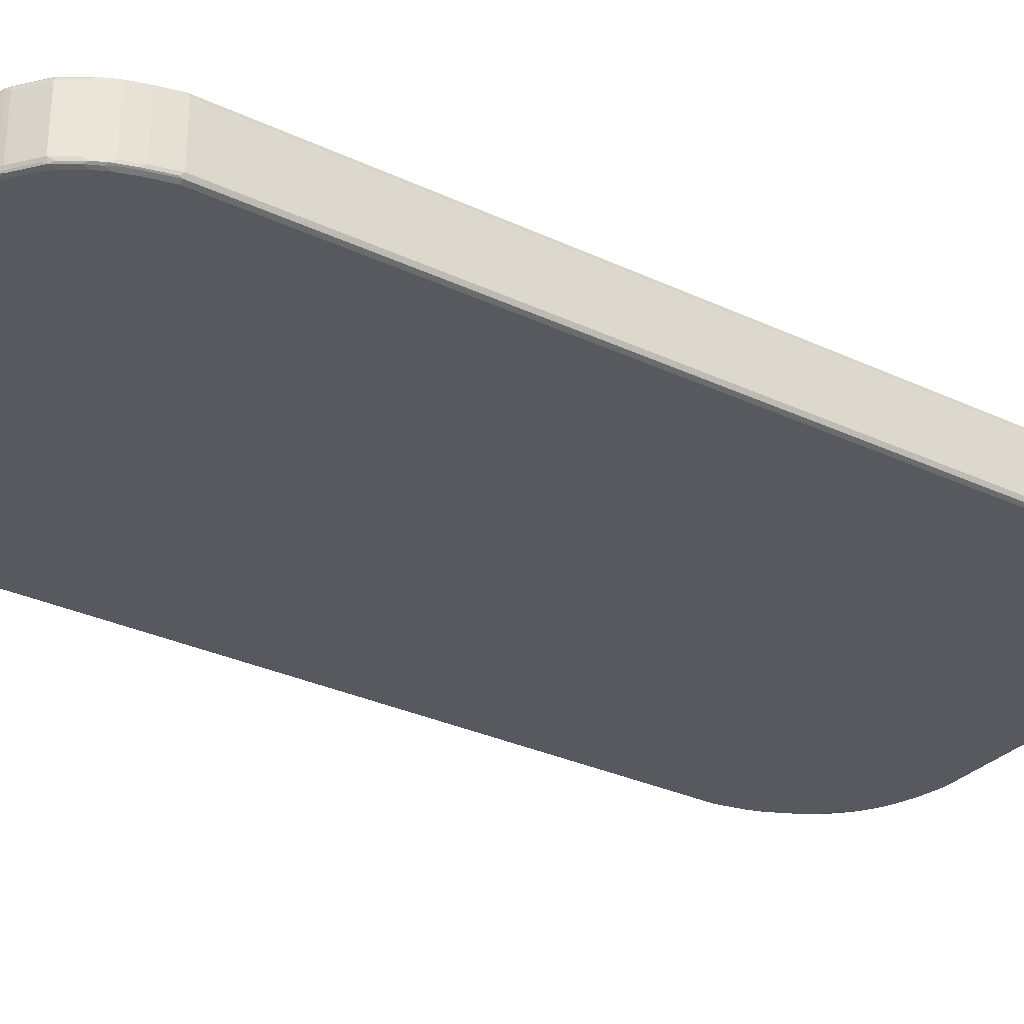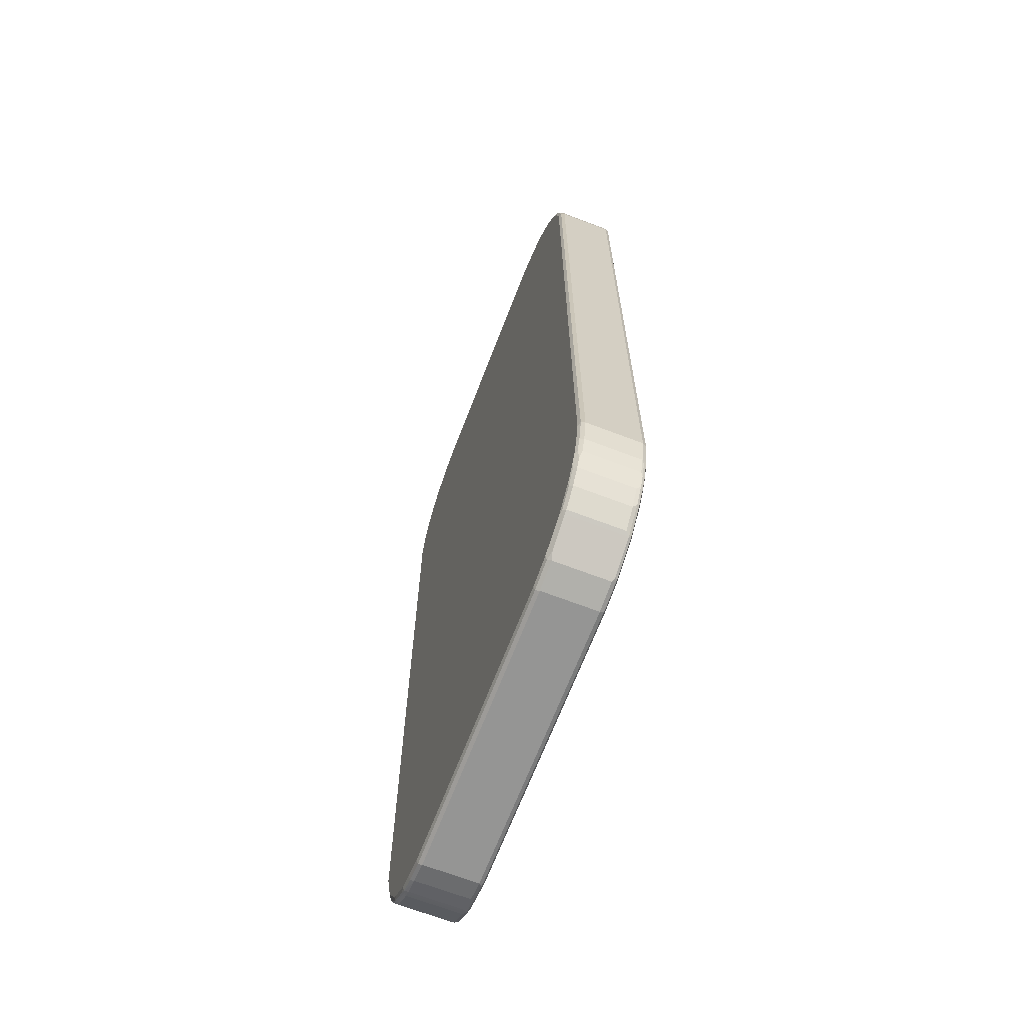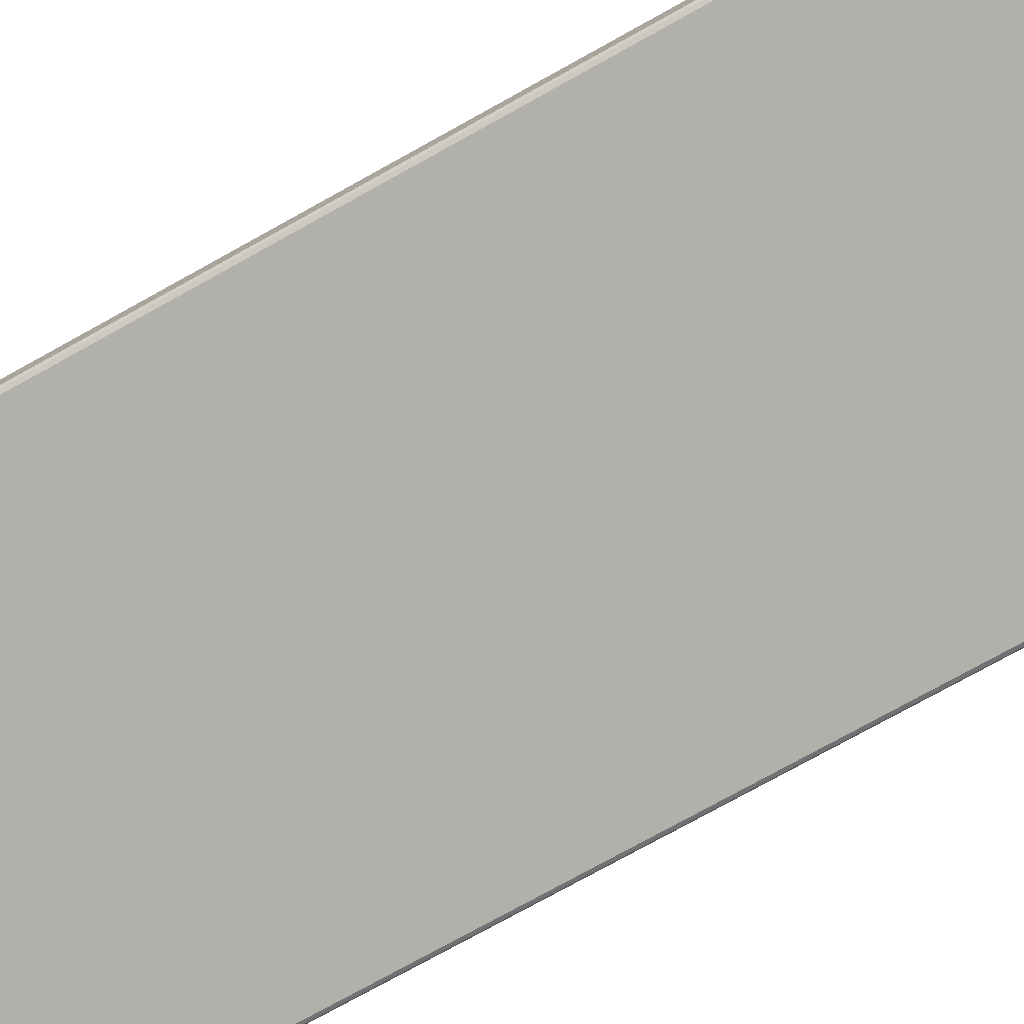
<metadata>
{"format":"obj","ext":"obj","renderer":"f3d","projection":"perspective","resolution":1024,"background":"white","views":[{"elev":-30.4,"azim":55.7,"up":"+Z"},{"elev":-67.4,"azim":-111.0,"up":"+Y"},{"elev":-78.5,"azim":-61.2,"up":"+Z"}]}
</metadata>
<code>
v -0.4652 -0.7077 -0.05055
v -0.4617 -0.7045 -0.0573
v -0.4516 -0.7549 -0.0573
v -0.455 -0.7584 -0.05055
v -0.4652 -0.7077 0.05055
v -0.4652 0.6773 -0.05055
v -0.455 -0.7077 -0.06067
v -0.4448 -0.7584 -0.06067
v -0.4617 0.6808 -0.0573
v -0.4415 -0.7853 -0.0573
v -0.4499 -0.7633 -0.05561
v -0.4398 -0.7937 -0.05561
v -0.4448 -0.7886 -0.05055
v -0.455 -0.7584 0.05055
v -0.4516 -0.7584 0.0573
v -0.4617 -0.7077 0.0573
v -0.4626 0.6824 0.05561
v -0.4652 0.6773 0.05055
v -0.455 0.728 -0.05055
v -0.4516 0.7314 -0.0573
v -0.455 0.6773 -0.06067
v -0.4347 -0.7886 -0.06067
v -0.423 -0.8174 -0.05899
v -0.4381 -0.8021 -0.05393
v -0.4297 -0.8139 -0.05561
v -0.4448 -0.7886 0.05055
v -0.4516 -0.7651 0.05393
v -0.4499 -0.7633 0.05814
v -0.4601 -0.7128 0.05814
v -0.4617 0.6773 0.0573
v -0.4525 0.7331 0.05561
v -0.455 0.728 0.05055
v -0.4448 0.7584 -0.05055
v -0.4415 0.7617 -0.0573
v -0.4347 0.7584 -0.06067
v -0.4448 0.728 -0.06067
v -0.4246 -0.8088 -0.06067
v -0.428 -0.8223 -0.05393
v -0.4044 -0.8392 -0.06067
v -0.4028 -0.8476 -0.05899
v -0.4078 -0.8527 -0.05393
v -0.4415 -0.7953 0.05393
v -0.4398 -0.7937 0.05814
v -0.4448 -0.7584 0.06067
v -0.455 -0.7077 0.06067
v -0.455 0.6773 0.06067
v -0.4516 0.728 0.0573
v -0.4415 0.7584 0.0573
v -0.4424 0.7633 0.05561
v -0.4448 0.7584 0.05055
v -0.4398 0.7658 -0.05561
v -0.4179 0.8123 -0.05055
v -0.4213 0.8021 -0.0573
v -0.4145 0.7988 -0.06067
v -0.428 -0.8223 0.04718
v -0.364 -0.8797 -0.06067
v -0.3927 -0.8578 -0.05899
v -0.3876 -0.8729 -0.05393
v -0.4078 -0.8527 0.04718
v -0.4314 -0.8156 0.05393
v -0.4297 -0.8139 0.05814
v -0.4347 -0.7886 0.06067
v -0.4448 0.728 0.06067
v -0.4347 0.7584 0.06067
v -0.436 0.7684 0.05814
v -0.4222 0.8037 0.05561
v -0.4196 0.8063 -0.05561
v -0.3994 0.8367 -0.05561
v -0.4179 0.8123 0.05055
v -0.3977 0.8425 -0.05055
v -0.401 0.8325 -0.0573
v -0.4145 0.8101 -0.05814
v -0.3943 0.8405 -0.05814
v -0.3943 0.829 -0.06067
v -0.3725 -0.878 -0.05899
v -0.3235 -0.8999 -0.06067
v -0.3775 -0.883 -0.05393
v -0.3876 -0.8729 0.04718
v -0.4112 -0.846 0.05393
v -0.4246 -0.8088 0.06067
v -0.4095 -0.8443 0.05814
v -0.4145 0.7988 0.06067
v -0.4158 0.8088 0.05814
v -0.3956 0.8392 0.05814
v -0.4019 0.8341 0.05561
v -0.3977 0.8425 0.05055
v -0.3876 0.8527 -0.05055
v -0.3741 0.8607 -0.05814
v -0.3842 0.8392 -0.06067
v -0.3319 -0.8982 -0.05899
v -0.3691 -0.8848 -0.05561
v -0.3033 -0.9099 -0.06067
v -0.3168 -0.9134 -0.05393
v -0.3572 -0.8931 -0.05393
v -0.3707 -0.8864 -0.04718
v -0.3775 -0.883 0.04718
v -0.3707 -0.8864 0.05393
v -0.4044 -0.8392 0.06067
v -0.3691 -0.8848 0.05814
v -0.3943 0.829 0.06067
v -0.3842 0.8392 0.06067
v -0.3754 0.8595 0.05814
v -0.3876 0.8527 0.05055
v -0.3674 0.8729 -0.05055
v -0.364 0.8595 -0.06067
v -0.364 0.8707 -0.05814
v -0.3286 -0.905 -0.05561
v -0.3 -0.9166 -0.0573
v -0.2528 -0.9201 -0.06067
v -0.3033 -0.9201 -0.05055
v -0.3303 -0.9066 0.05393
v -0.364 -0.8797 0.06067
v -0.3286 -0.905 0.05814
v -0.3235 -0.8999 0.06067
v -0.364 0.8595 0.06067
v -0.3653 0.8695 0.05814
v -0.3674 0.8729 0.05055
v -0.337 0.8931 -0.05055
v -0.359 0.8771 -0.05561
v -0.3539 0.8695 -0.06067
v -0.3337 0.891 -0.05814
v -0.2494 -0.9268 -0.0573
v 0.2831 -0.9201 -0.06067
v -0.3033 -0.9201 0.05055
v -0.2528 -0.9303 -0.05055
v -0.3101 -0.9166 0.05393
v -0.3083 -0.915 0.05814
v -0.3033 -0.9099 0.06067
v -0.3539 0.8695 0.06067
v -0.3349 0.8897 0.05814
v -0.3572 0.8762 0.0573
v -0.3614 0.8746 0.05561
v -0.337 0.8931 0.05055
v -0.3286 0.8973 -0.05561
v -0.3083 0.9075 -0.05561
v -0.3235 0.8897 -0.06067
v -0.3134 0.9012 -0.05814
v 0.2865 -0.9268 -0.0573
v 0.3235 -0.9099 -0.06067
v -0.3033 -0.9166 0.0573
v -0.2528 -0.9303 0.05055
v 0.2831 -0.9303 -0.05055
v -0.2578 -0.9252 0.05814
v -0.2528 -0.9201 0.06067
v -0.3235 0.8897 0.06067
v -0.3269 0.8964 0.0573
v -0.3311 0.8948 0.05561
v -0.3109 0.905 0.05561
v -0.3101 0.9066 0.05055
v -0.3033 0.9099 0.05055
v -0.3033 0.9099 -0.05055
v -0.273 0.9201 -0.05055
v -0.278 0.9176 -0.05561
v -0.3033 0.9066 -0.0573
v -0.3033 0.8999 -0.06067
v 0.3269 -0.9166 -0.0573
v 0.3539 -0.8999 -0.06067
v -0.2528 -0.9268 0.0573
v 0.2831 -0.9303 0.05055
v 0.2881 -0.9278 0.05561
v 0.3235 -0.9201 -0.05055
v 0.2831 -0.9268 0.0573
v 0.2831 -0.9201 0.06067
v -0.3033 0.8999 0.06067
v -0.3067 0.9066 0.0573
v -0.273 0.9201 0.05055
v -0.2224 0.9303 -0.05055
v -0.2275 0.9278 -0.05561
v -0.273 0.9166 -0.0573
v -0.273 0.9099 -0.06067
v 0.3572 -0.9066 -0.0573
v 0.3943 -0.8695 -0.06067
v 0.3653 -0.8999 -0.05814
v 0.3235 -0.9201 0.05055
v 0.3286 -0.9176 0.05561
v 0.3539 -0.9099 -0.05055
v 0.3235 -0.9166 0.0573
v 0.3235 -0.9099 0.06067
v -0.273 0.9099 0.06067
v -0.2764 0.9166 0.0573
v -0.2224 0.9303 0.05055
v 0.2528 0.9303 -0.05055
v 0.2528 0.9268 -0.0573
v -0.2224 0.9268 -0.0573
v -0.2224 0.9201 -0.06067
v 0.3614 -0.905 -0.05561
v 0.3606 -0.9066 -0.05055
v 0.4044 -0.8595 -0.06067
v 0.4057 -0.8695 -0.05814
v 0.3539 -0.9099 0.05055
v 0.359 -0.9075 0.05561
v 0.3539 -0.9066 0.0573
v 0.3539 -0.8999 0.06067
v -0.2224 0.9201 0.06067
v -0.2257 0.9268 0.0573
v 0.2528 0.9303 0.05055
v 0.3033 0.9201 -0.05055
v 0.3033 0.9166 -0.0573
v 0.2578 0.9252 -0.05814
v 0.2528 0.9201 -0.06067
v 0.3674 -0.9032 -0.05055
v 0.4019 -0.8746 -0.05561
v 0.4078 -0.8729 -0.05055
v 0.4246 -0.829 -0.06067
v 0.4259 -0.8392 -0.05814
v 0.4121 -0.8646 -0.05561
v 0.3674 -0.9032 0.05055
v 0.4078 -0.8729 0.05055
v 0.3994 -0.8771 0.05561
v 0.364 -0.9012 0.05814
v 0.3943 -0.8695 0.06067
v 0.2528 0.9201 0.06067
v 0.2494 0.9268 0.0573
v 0.3033 0.9201 0.05055
v 0.3303 0.9066 -0.05393
v 0.3101 0.9166 -0.05393
v 0.3083 0.915 -0.05814
v 0.3033 0.9099 -0.06067
v 0.428 -0.8425 -0.05055
v 0.4347 -0.8088 -0.06067
v 0.436 -0.819 -0.05814
v 0.4323 -0.8341 -0.05561
v 0.428 -0.8425 0.05055
v 0.4297 -0.8367 0.05561
v 0.4095 -0.8669 0.05561
v 0.4044 -0.8707 0.05814
v 0.4044 -0.8595 0.06067
v 0.3033 0.9099 0.06067
v 0.3 0.9166 0.0573
v 0.3168 0.9134 0.05393
v 0.3707 0.8864 -0.05393
v 0.3691 0.8848 -0.05814
v 0.3286 0.905 -0.05814
v 0.3235 0.8999 -0.06067
v 0.4415 -0.8088 -0.0573
v 0.4448 -0.7786 -0.06067
v 0.4424 -0.8139 -0.05561
v 0.4448 -0.8088 0.05055
v 0.4398 -0.8165 0.05561
v 0.4314 -0.8325 0.0573
v 0.4112 -0.8627 0.0573
v 0.4246 -0.8405 0.05814
v 0.4246 -0.829 0.06067
v 0.3235 0.8999 0.06067
v 0.3286 0.905 0.05561
v 0.3691 0.8848 0.05561
v 0.3572 0.8931 0.05393
v 0.3707 0.8864 0.04718
v 0.3775 0.883 -0.04718
v 0.3876 0.8729 -0.04718
v 0.4112 0.846 -0.05393
v 0.4095 0.8443 -0.05814
v 0.364 0.8797 -0.06067
v 0.4516 -0.7786 -0.0573
v 0.455 -0.7382 -0.06067
v 0.4525 -0.7835 -0.05561
v 0.455 -0.7786 -0.05055
v 0.4448 -0.8088 -0.05055
v 0.455 -0.7786 0.05055
v 0.4415 -0.8123 0.0573
v 0.4347 -0.8088 0.06067
v 0.364 0.8797 0.06067
v 0.3725 0.878 0.05899
v 0.3319 0.8982 0.05899
v 0.3775 0.883 0.05393
v 0.4078 0.8527 -0.04718
v 0.3876 0.8729 0.05393
v 0.4314 0.8156 -0.05393
v 0.4044 0.8392 -0.06067
v 0.4297 0.8139 -0.05814
v 0.4617 -0.7382 -0.0573
v 0.455 0.7077 -0.06067
v 0.4601 0.7128 -0.05814
v 0.4626 -0.7431 -0.05561
v 0.4652 -0.7382 -0.05055
v 0.4652 -0.7382 0.05055
v 0.4516 -0.7819 0.0573
v 0.4448 -0.7786 0.06067
v 0.4044 0.8392 0.06067
v 0.3927 0.8578 0.05899
v 0.4078 0.8527 0.05393
v 0.428 0.8223 -0.04718
v 0.4415 0.7953 -0.05393
v 0.4246 0.8088 -0.06067
v 0.4398 0.7937 -0.05814
v 0.4617 0.7077 -0.0573
v 0.4448 0.7584 -0.06067
v 0.4499 0.7633 -0.05814
v 0.4516 0.7584 -0.0573
v 0.4652 0.7077 -0.05055
v 0.4617 -0.7414 0.0573
v 0.4652 0.7077 0.05055
v 0.455 -0.7382 0.06067
v 0.4028 0.8476 0.05899
v 0.4246 0.8088 0.06067
v 0.423 0.8174 0.05899
v 0.428 0.8223 0.05393
v 0.4448 0.7886 -0.05055
v 0.4516 0.7651 -0.05393
v 0.4347 0.7886 -0.06067
v 0.455 0.7584 -0.05055
v 0.4617 0.7045 0.0573
v 0.455 0.7584 0.05055
v 0.4516 0.7549 0.0573
v 0.455 0.7077 0.06067
v 0.4347 0.7886 0.06067
v 0.4415 0.7853 0.0573
v 0.4398 0.7937 0.05561
v 0.4297 0.8139 0.05561
v 0.4381 0.8021 0.05393
v 0.4448 0.7886 0.05055
v 0.4448 0.7584 0.06067
v 0.4499 0.7633 0.05561
f 1 2 3
f 183 198 217
f 183 217 199
f 183 199 184
f 184 199 185
f 185 199 200
f 186 201 187
f 186 202 203
f 186 203 201
f 187 201 191
f 188 204 205
f 188 205 189
f 189 206 203
f 189 203 202
f 189 205 206
f 191 201 207
f 182 214 197
f 191 207 208
f 182 196 214
f 182 197 198
f 172 188 189
f 173 189 202
f 173 202 186
f 174 190 191
f 174 191 175
f 175 191 177
f 176 187 191
f 176 191 190
f 177 191 192
f 177 192 193
f 177 193 178
f 179 194 195
f 179 195 180
f 181 195 213
f 181 213 196
f 182 198 183
f 191 208 209
f 191 209 226
f 191 226 210
f 203 206 222
f 203 222 219
f 203 219 223
f 203 223 208
f 204 220 221
f 204 221 205
f 205 221 237
f 205 237 222
f 205 222 206
f 208 223 224
f 208 224 225
f 208 225 226
f 208 226 209
f 211 226 227
f 212 228 229
f 201 208 207
f 201 203 208
f 199 218 200
f 199 217 218
f 191 210 192
f 192 210 193
f 193 210 226
f 193 226 211
f 194 212 213
f 194 213 195
f 196 213 229
f 171 173 186
f 196 229 214
f 197 230 247
f 197 247 248
f 197 248 231
f 197 231 215
f 197 215 216
f 197 216 217
f 197 217 198
f 197 214 230
f 171 187 176
f 171 186 187
f 169 185 170
f 137 154 155
f 138 156 161
f 138 161 142
f 139 157 171
f 139 171 156
f 141 159 160
f 141 160 158
f 142 161 174
f 142 174 159
f 143 162 163
f 143 163 144
f 143 158 162
f 145 164 165
f 145 165 146
f 146 165 148
f 135 154 137
f 135 169 154
f 135 153 169
f 135 152 153
f 124 158 140
f 125 142 159
f 125 159 141
f 127 140 158
f 127 158 143
f 127 143 144
f 127 144 128
f 146 148 147
f 130 145 146
f 131 147 132
f 133 147 148
f 133 148 149
f 133 149 135
f 135 149 150
f 135 150 151
f 135 151 152
f 131 146 147
f 212 229 213
f 148 165 149
f 150 165 166
f 161 190 174
f 162 177 178
f 162 178 163
f 164 179 180
f 164 180 165
f 165 180 166
f 166 180 195
f 166 195 181
f 167 181 196
f 167 196 182
f 167 182 168
f 168 182 183
f 168 183 184
f 168 184 169
f 169 184 185
f 161 176 190
f 161 171 176
f 160 177 162
f 160 175 177
f 150 166 152
f 150 152 151
f 152 166 181
f 152 181 167
f 152 167 168
f 152 168 153
f 153 168 169
f 149 165 150
f 154 169 170
f 156 171 161
f 157 172 189
f 157 189 173
f 157 173 171
f 158 160 162
f 159 174 175
f 159 175 160
f 154 170 155
f 214 229 230
f 215 231 232
f 215 232 233
f 271 273 286
f 271 286 274
f 272 287 273
f 273 287 288
f 273 288 289
f 273 289 286
f 274 286 290
f 274 290 275
f 275 290 292
f 275 292 276
f 276 291 277
f 276 292 302
f 276 302 291
f 277 291 293
f 277 293 278
f 270 300 284
f 270 285 300
f 268 285 270
f 268 283 285
f 259 276 277
f 259 277 260
f 260 277 278
f 260 278 261
f 262 279 280
f 262 280 263
f 263 267 265
f 279 294 280
f 263 280 281
f 266 281 297
f 266 297 282
f 268 282 297
f 268 297 310
f 268 310 311
f 268 311 298
f 268 298 283
f 263 281 267
f 257 276 259
f 279 295 296
f 280 294 281
f 296 307 308
f 296 308 309
f 296 309 297
f 297 309 308
f 297 308 310
f 298 311 303
f 298 303 301
f 302 304 312
f 302 312 305
f 303 311 308
f 303 308 313
f 303 313 304
f 304 313 308
f 304 308 307
f 304 307 312
f 296 306 307
f 295 306 296
f 292 304 302
f 292 303 304
f 281 294 296
f 281 296 297
f 283 298 301
f 283 301 299
f 283 299 285
f 285 299 288
f 285 288 287
f 279 296 294
f 285 287 300
f 288 299 301
f 288 301 289
f 289 301 290
f 290 301 303
f 290 303 292
f 291 302 305
f 291 305 293
f 286 289 290
f 124 141 158
f 257 275 276
f 256 274 275
f 226 242 227
f 227 242 243
f 228 244 230
f 228 230 229
f 230 244 264
f 230 264 245
f 230 245 246
f 230 246 247
f 231 248 265
f 231 265 249
f 231 249 250
f 231 250 266
f 231 266 251
f 231 251 252
f 231 252 232
f 226 240 242
f 226 241 240
f 225 241 226
f 224 241 225
f 215 233 217
f 215 217 216
f 217 233 234
f 217 234 218
f 219 222 223
f 220 235 221
f 220 236 254
f 232 252 269
f 220 254 235
f 222 237 238
f 222 238 223
f 223 238 239
f 223 239 224
f 224 239 260
f 224 260 240
f 224 240 241
f 221 235 237
f 256 275 257
f 232 269 253
f 232 234 233
f 247 265 248
f 249 265 267
f 249 267 250
f 250 267 281
f 250 281 266
f 251 266 282
f 251 282 268
f 251 268 270
f 251 270 252
f 252 270 284
f 252 284 269
f 254 271 274
f 254 274 256
f 255 272 273
f 255 273 271
f 246 265 247
f 246 263 265
f 245 263 246
f 245 264 263
f 235 254 237
f 236 255 271
f 236 271 254
f 237 254 256
f 237 256 257
f 237 257 258
f 237 258 238
f 232 253 234
f 238 258 257
f 238 259 260
f 238 260 239
f 240 260 261
f 240 261 243
f 240 243 242
f 244 262 263
f 244 263 264
f 238 257 259
f 124 127 126
f 124 140 127
f 123 156 138
f 23 37 39
f 23 39 40
f 23 40 41
f 23 41 38
f 27 42 43
f 27 43 28
f 28 43 44
f 28 44 29
f 29 44 45
f 29 45 46
f 29 46 30
f 30 46 63
f 30 63 47
f 31 47 48
f 31 48 49
f 23 38 25
f 22 37 23
f 20 35 36
f 20 34 35
f 14 26 42
f 14 42 27
f 14 27 28
f 14 28 15
f 15 28 29
f 15 29 16
f 16 29 30
f 31 49 50
f 16 30 17
f 17 47 31
f 17 31 18
f 18 31 32
f 19 32 50
f 19 50 33
f 19 33 20
f 20 33 34
f 17 30 47
f 13 42 26
f 31 50 32
f 33 50 49
f 42 61 43
f 43 61 80
f 43 80 62
f 43 62 44
f 44 62 80
f 44 80 98
f 44 98 112
f 44 112 114
f 44 114 128
f 44 128 144
f 44 144 163
f 44 163 178
f 44 178 193
f 44 193 211
f 44 211 227
f 42 60 61
f 41 78 59
f 41 58 78
f 41 75 58
f 33 49 66
f 33 66 69
f 33 69 52
f 33 52 67
f 33 67 51
f 34 51 67
f 34 67 53
f 33 51 34
f 34 53 54
f 38 41 59
f 38 59 55
f 39 56 75
f 39 75 57
f 39 57 40
f 40 57 41
f 41 57 75
f 34 54 35
f 44 227 243
f 13 60 42
f 13 38 55
f 5 15 16
f 5 16 17
f 5 17 18
f 6 18 32
f 6 32 19
f 6 19 20
f 6 20 9
f 7 21 36
f 7 36 35
f 7 35 54
f 7 54 74
f 7 74 89
f 7 89 105
f 7 105 120
f 7 120 136
f 5 14 15
f 4 26 14
f 4 13 26
f 4 12 13
f 1 3 4
f 1 4 14
f 1 14 5
f 1 5 18
f 1 18 6
f 1 6 9
f 1 9 2
f 7 136 155
f 2 7 8
f 2 9 21
f 2 21 7
f 3 8 10
f 3 10 12
f 3 12 11
f 3 11 4
f 4 11 12
f 2 8 3
f 13 55 60
f 7 155 170
f 7 185 200
f 7 76 56
f 7 56 39
f 7 39 37
f 7 37 22
f 7 22 8
f 8 22 10
f 9 20 36
f 9 36 21
f 10 22 23
f 10 23 12
f 12 24 13
f 12 23 25
f 12 25 38
f 12 38 24
f 13 24 38
f 7 92 76
f 7 109 92
f 7 123 109
f 7 139 123
f 7 200 218
f 7 218 234
f 7 234 253
f 7 253 269
f 7 269 284
f 7 284 300
f 7 300 287
f 7 170 185
f 7 287 272
f 7 255 236
f 7 236 220
f 7 220 204
f 7 204 188
f 7 188 172
f 7 172 157
f 7 157 139
f 7 272 255
f 306 312 307
f 44 243 261
f 44 278 293
f 91 107 93
f 91 93 94
f 92 109 122
f 92 122 108
f 93 108 110
f 93 110 124
f 93 124 111
f 93 111 97
f 93 97 95
f 93 95 94
f 97 111 99
f 99 111 113
f 99 113 114
f 99 114 112
f 102 115 129
f 88 120 105
f 88 106 120
f 88 104 106
f 87 117 104
f 77 97 96
f 78 96 97
f 79 97 99
f 79 99 81
f 81 99 112
f 81 112 98
f 82 100 84
f 102 129 116
f 82 84 83
f 84 101 115
f 84 115 102
f 84 102 117
f 84 117 103
f 84 103 86
f 84 86 85
f 87 103 117
f 84 100 101
f 77 95 97
f 102 116 117
f 104 133 118
f 116 131 132
f 116 132 117
f 117 132 147
f 117 147 133
f 118 134 119
f 118 133 135
f 118 135 134
f 119 134 121
f 121 134 135
f 121 135 137
f 121 137 155
f 121 155 136
f 122 138 142
f 122 142 125
f 123 139 156
f 116 146 131
f 116 130 146
f 116 145 130
f 116 129 145
f 104 118 119
f 104 119 106
f 106 119 121
f 106 121 136
f 106 136 120
f 108 122 125
f 108 125 110
f 104 117 133
f 109 123 138
f 110 125 141
f 110 141 124
f 111 124 126
f 111 126 127
f 111 127 113
f 113 127 128
f 113 128 114
f 109 138 122
f 44 261 278
f 77 94 95
f 76 107 90
f 44 63 46
f 44 46 45
f 47 63 64
f 47 64 48
f 48 64 65
f 48 65 49
f 49 65 83
f 49 83 66
f 52 68 67
f 52 69 86
f 52 86 70
f 52 70 68
f 53 67 68
f 53 68 71
f 53 71 73
f 44 64 63
f 44 82 64
f 44 100 82
f 44 101 100
f 44 293 305
f 44 305 312
f 44 312 306
f 44 306 295
f 44 295 279
f 44 279 262
f 44 262 244
f 53 73 72
f 44 244 228
f 44 212 194
f 44 194 179
f 44 179 164
f 44 164 145
f 44 145 129
f 44 129 115
f 44 115 101
f 44 228 212
f 77 91 94
f 53 72 54
f 54 73 74
f 70 86 103
f 70 103 87
f 70 87 73
f 73 87 104
f 73 104 88
f 73 88 105
f 73 105 89
f 73 89 74
f 75 76 90
f 75 90 107
f 75 107 91
f 75 91 77
f 76 92 108
f 76 108 93
f 76 93 107
f 69 85 86
f 68 73 71
f 68 70 73
f 66 85 69
f 55 59 79
f 55 79 60
f 56 76 75
f 58 75 77
f 58 77 96
f 58 96 78
f 59 78 97
f 54 72 73
f 59 97 79
f 60 81 61
f 61 81 98
f 61 98 80
f 64 82 83
f 64 83 65
f 66 83 84
f 66 84 85
f 60 79 81
f 308 311 310

</code>
